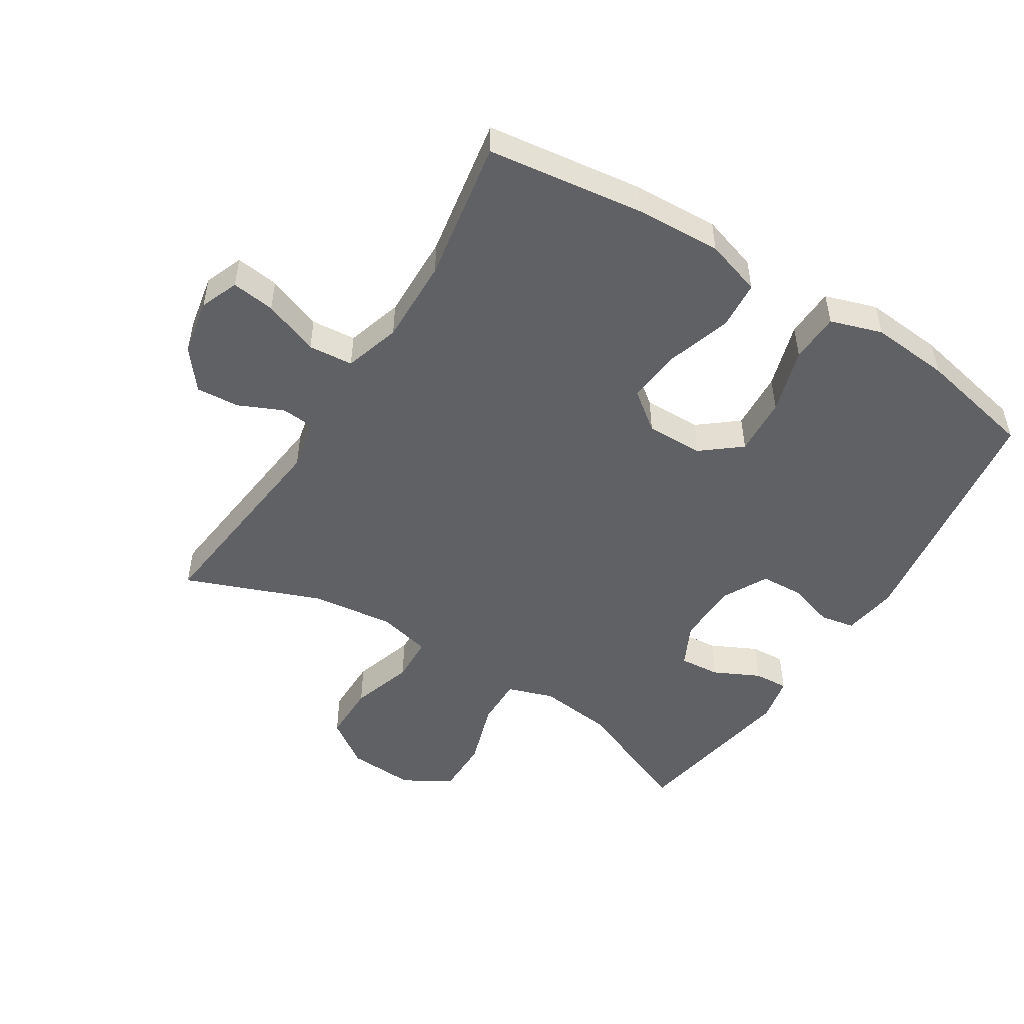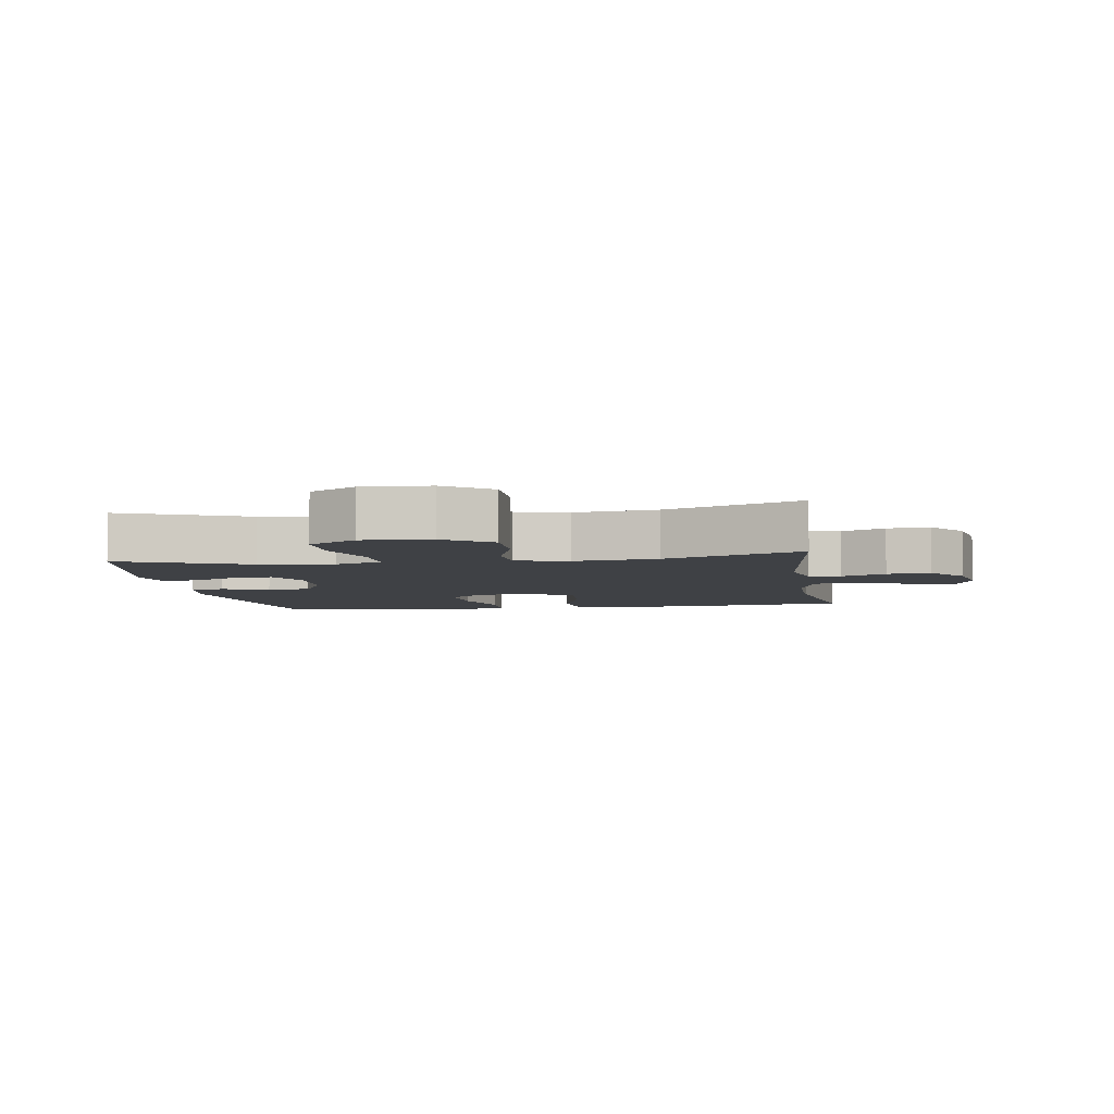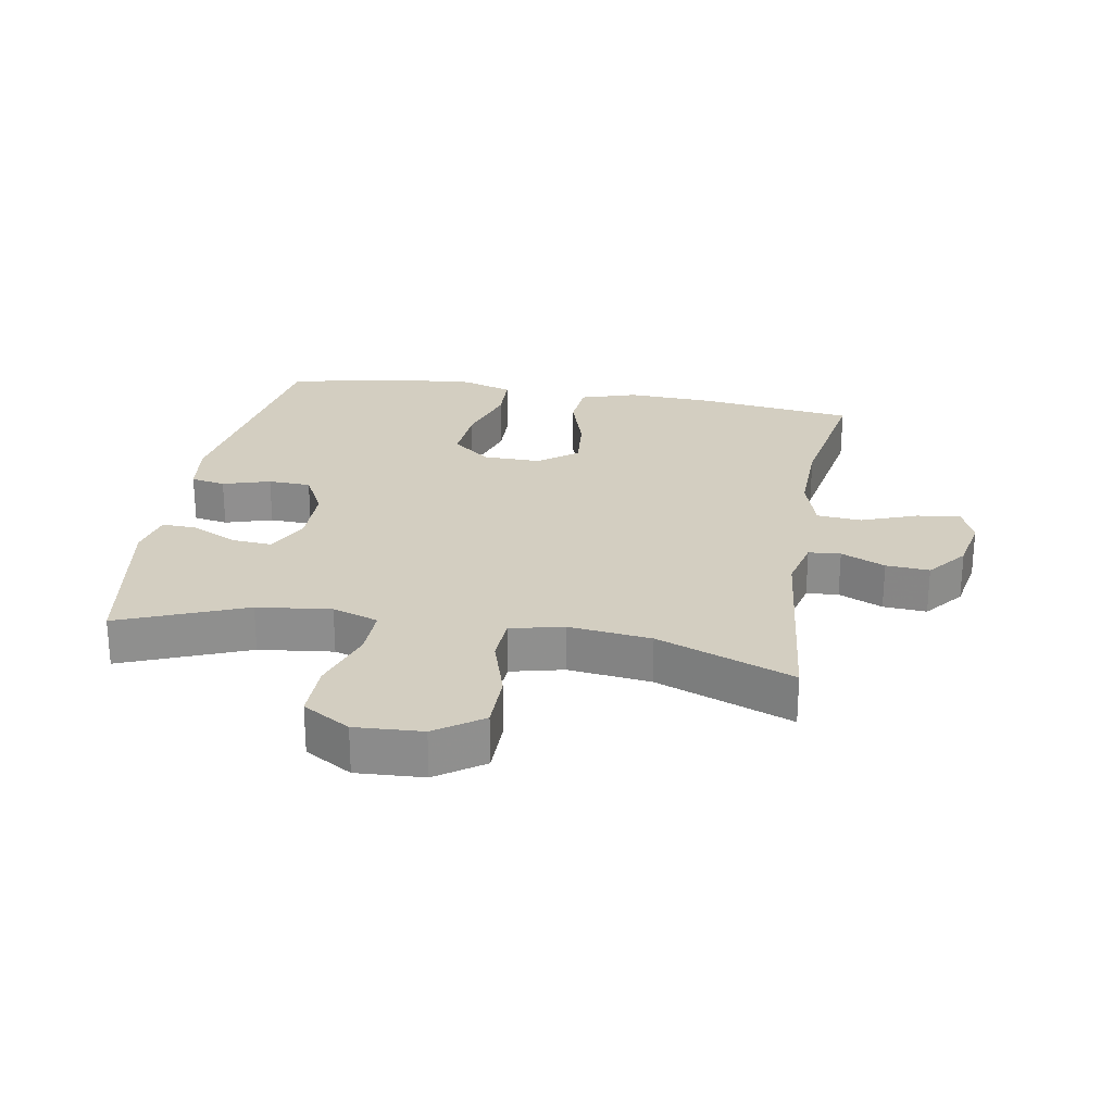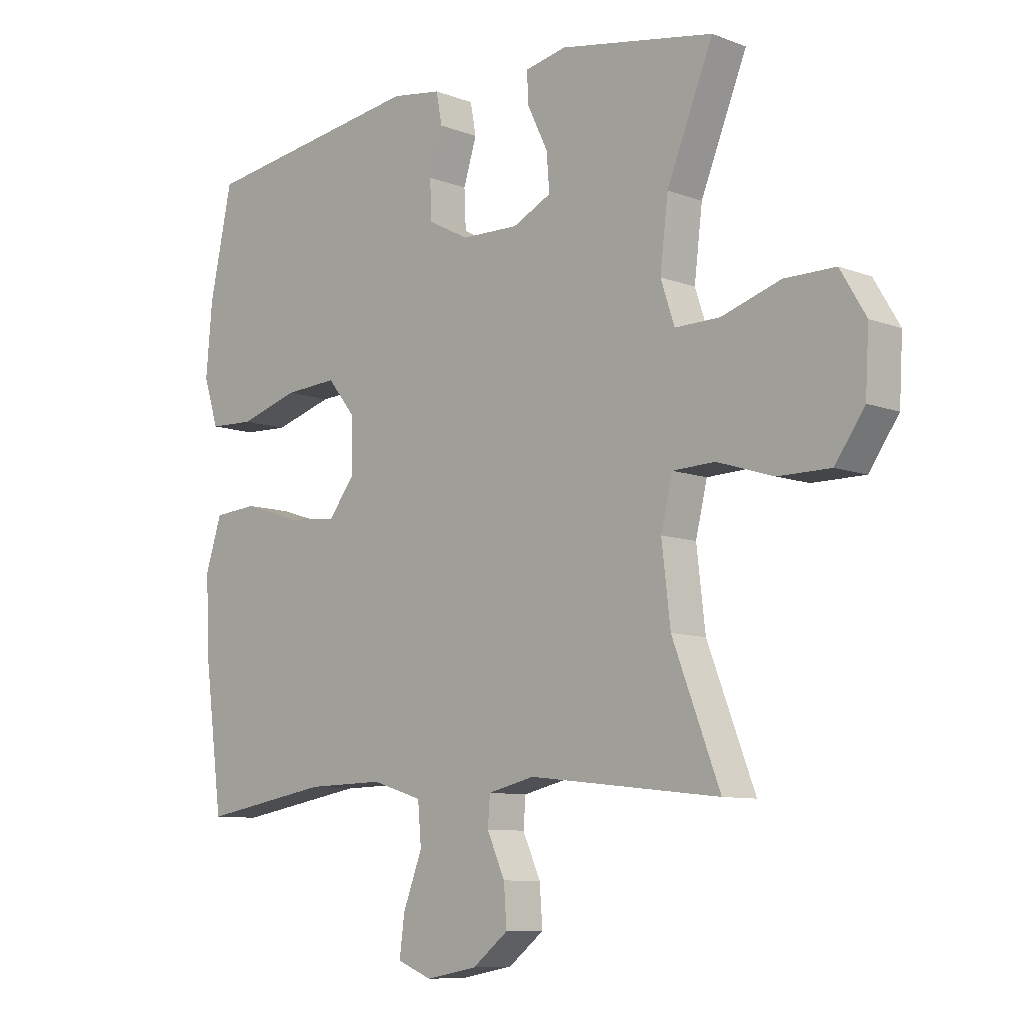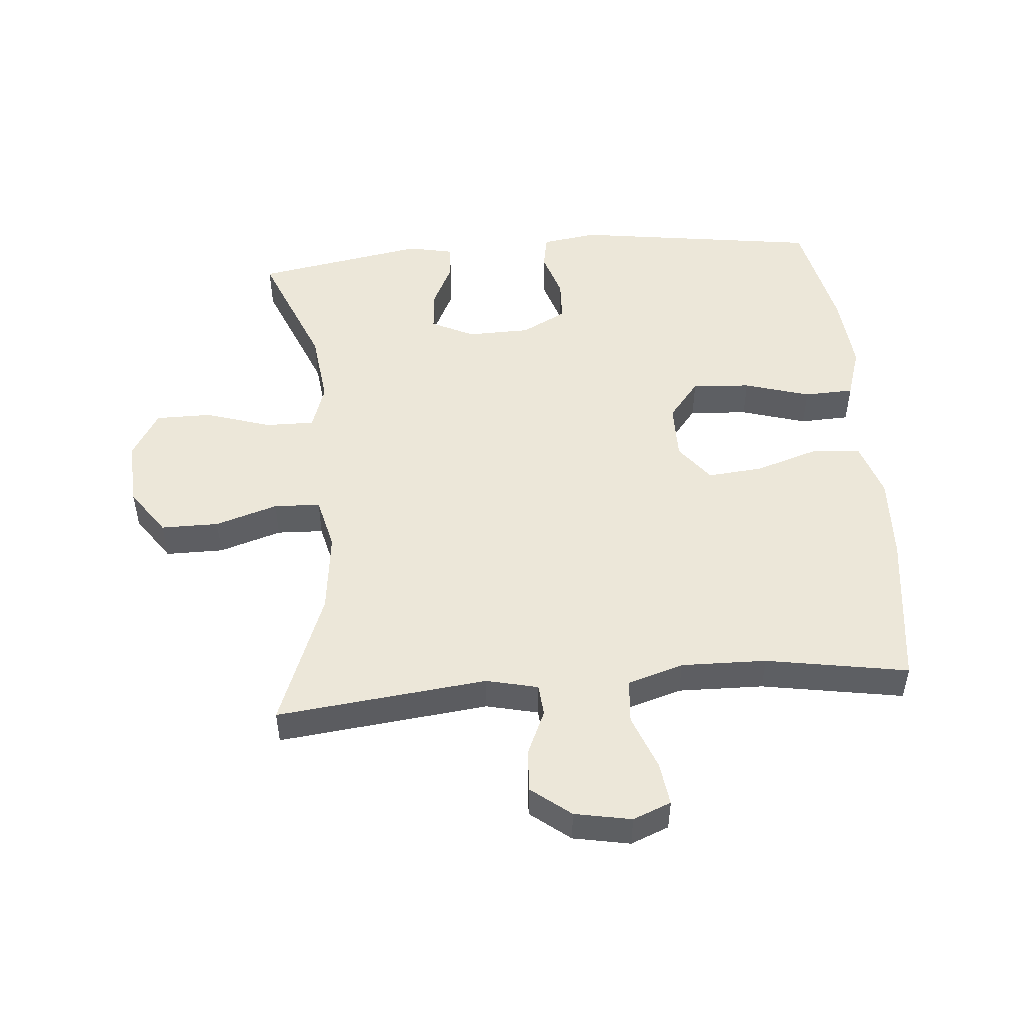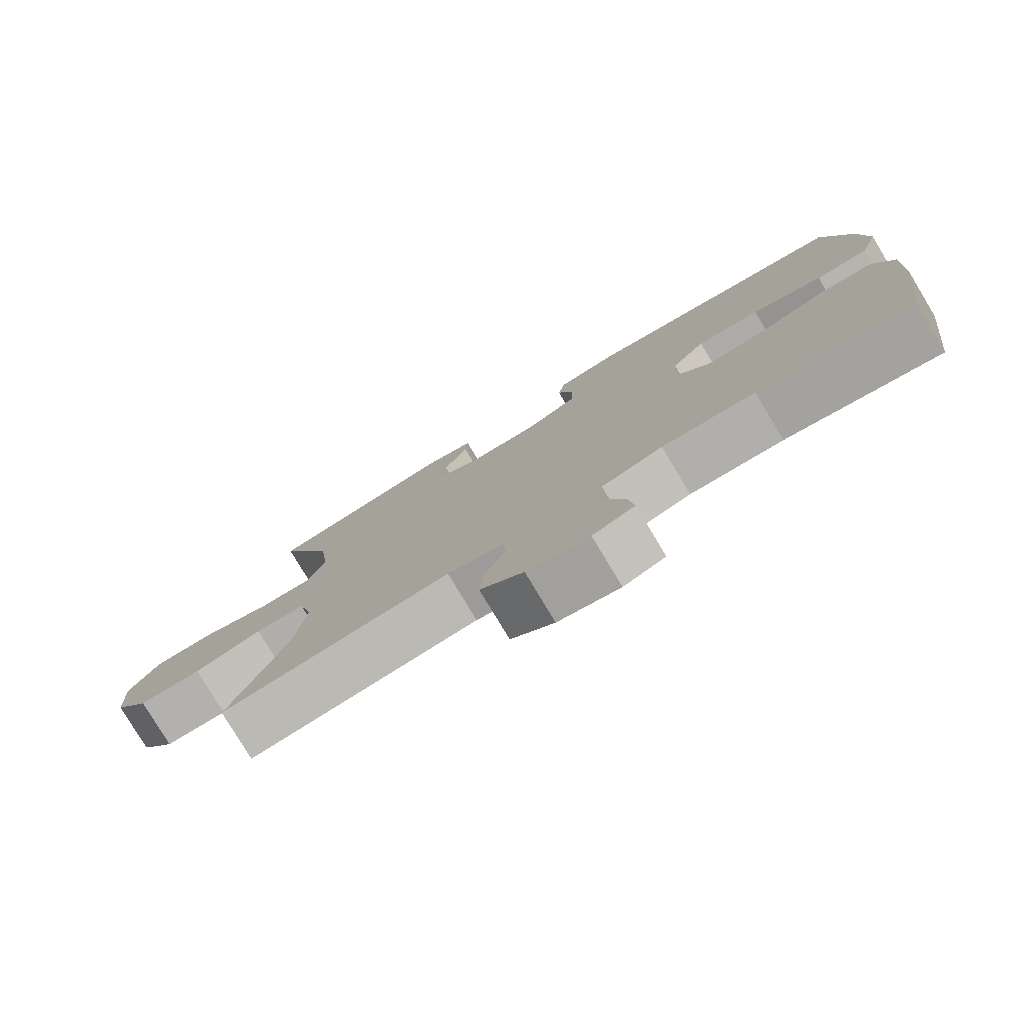
<metadata>
{"format":"obj","ext":"obj","renderer":"f3d","projection":"perspective","resolution":1024,"background":"white","views":[{"elev":-49.9,"azim":-122.0,"up":"+Y"},{"elev":-5.3,"azim":98.8,"up":"+Y"},{"elev":25.0,"azim":100.0,"up":"+Y"},{"elev":-8.9,"azim":44.5,"up":"+Z"},{"elev":49.8,"azim":175.1,"up":"+Y"},{"elev":-79.2,"azim":-149.0,"up":"+Z"}]}
</metadata>
<code>
v 0.5 0.07 0.5
v 0.42 0.07 0.303
v 0.406 0.07 0.187
v 0.43 0.07 0.115
v 0.507 0.07 0.116
v 0.61 0.07 0.149
v 0.698 0.07 0.149
v 0.742 0.07 0.075
v 0.736 0.07 -0.03
v 0.685 0.07 -0.103
v 0.594 0.07 -0.103
v 0.496 0.07 -0.072
v 0.423 0.07 -0.075
v 0.403 0.07 -0.158
v 0.418 0.07 -0.287
v 0.5 0.07 -0.5
v 0.169 0.07 -0.463
v 0.088 0.07 -0.482
v 0.084 0.07 -0.532
v 0.115 0.07 -0.601
v 0.12 0.07 -0.669
v 0.058 0.07 -0.718
v -0.031 0.07 -0.735
v -0.091 0.07 -0.711
v -0.082 0.07 -0.643
v -0.049 0.07 -0.556
v -0.055 0.07 -0.486
v -0.143 0.07 -0.459
v -0.277 0.07 -0.462
v -0.5 0.07 -0.5
v -0.532 0.07 -0.254
v -0.538 0.07 -0.12
v -0.51 0.07 -0.032
v -0.434 0.07 -0.026
v -0.334 0.07 -0.058
v -0.247 0.07 -0.066
v -0.201 0.07 -0.006
v -0.202 0.07 0.084
v -0.251 0.07 0.145
v -0.343 0.07 0.139
v -0.446 0.07 0.108
v -0.524 0.07 0.111
v -0.55 0.07 0.192
v -0.539 0.07 0.316
v -0.5 0.07 0.5
v -0.111 0.07 0.556
v -0.024 0.07 0.543
v -0.014 0.07 0.489
v -0.037 0.07 0.415
v -0.034 0.07 0.348
v 0.037 0.07 0.311
v 0.136 0.07 0.309
v 0.203 0.07 0.342
v 0.198 0.07 0.406
v 0.163 0.07 0.478
v 0.16 0.07 0.532
v 0.232 0.07 0.547
v 0.5 0 0.5
v 0.42 0 0.303
v 0.406 0 0.187
v 0.43 0 0.115
v 0.507 0 0.116
v 0.61 0 0.149
v 0.698 0 0.149
v 0.742 0 0.075
v 0.736 0 -0.03
v 0.685 0 -0.103
v 0.594 0 -0.103
v 0.496 0 -0.072
v 0.423 0 -0.075
v 0.403 0 -0.158
v 0.418 0 -0.287
v 0.5 0 -0.5
v 0.169 0 -0.463
v 0.088 0 -0.482
v 0.084 0 -0.532
v 0.115 0 -0.601
v 0.12 0 -0.669
v 0.058 0 -0.718
v -0.031 0 -0.735
v -0.091 0 -0.711
v -0.082 0 -0.643
v -0.049 0 -0.556
v -0.055 0 -0.486
v -0.143 0 -0.459
v -0.277 0 -0.462
v -0.5 0 -0.5
v -0.532 0 -0.254
v -0.538 0 -0.12
v -0.51 0 -0.032
v -0.434 0 -0.026
v -0.334 0 -0.058
v -0.247 0 -0.066
v -0.201 0 -0.006
v -0.202 0 0.084
v -0.251 0 0.145
v -0.343 0 0.139
v -0.446 0 0.108
v -0.524 0 0.111
v -0.55 0 0.192
v -0.539 0 0.316
v -0.5 0 0.5
v -0.111 0 0.556
v -0.024 0 0.543
v -0.014 0 0.489
v -0.037 0 0.415
v -0.034 0 0.348
v 0.037 0 0.311
v 0.136 0 0.309
v 0.203 0 0.342
v 0.198 0 0.406
v 0.163 0 0.478
v 0.16 0 0.532
v 0.232 0 0.547
f 54 55 56 57
f 53 54 57 1
f 46 47 48 49
f 46 49 50
f 45 46 50
f 44 45 50 51
f 40 41 42 43
f 39 40 43 44
f 32 33 34 35
f 32 35 36
f 29 30 31 32
f 28 29 32 36
f 27 28 36 37
f 23 24 25 26
f 23 26 27
f 22 23 27
f 19 20 21 22
f 18 19 22 27
f 17 18 27 37
f 15 16 17 37
f 9 10 11 12
f 9 12 13
f 8 9 13
f 5 6 7 8
f 4 5 8 13
f 3 4 13 14
f 53 1 2
f 52 53 2 3
f 39 44 51 52
f 38 39 52 3
f 14 15 37 38
f 3 14 38
f 114 113 112 111
f 58 114 111 110
f 106 105 104 103
f 107 106 103
f 107 103 102
f 108 107 102 101
f 100 99 98 97
f 101 100 97 96
f 92 91 90 89
f 93 92 89
f 89 88 87 86
f 93 89 86 85
f 94 93 85 84
f 83 82 81 80
f 84 83 80
f 84 80 79
f 79 78 77 76
f 84 79 76 75
f 94 84 75 74
f 94 74 73 72
f 69 68 67 66
f 70 69 66
f 70 66 65
f 65 64 63 62
f 70 65 62 61
f 71 70 61 60
f 59 58 110
f 60 59 110 109
f 109 108 101 96
f 60 109 96 95
f 95 94 72 71
f 95 71 60
f 1 58 59 2
f 2 59 60 3
f 3 60 61 4
f 4 61 62 5
f 5 62 63 6
f 6 63 64 7
f 7 64 65 8
f 8 65 66 9
f 9 66 67 10
f 10 67 68 11
f 11 68 69 12
f 12 69 70 13
f 13 70 71 14
f 14 71 72 15
f 15 72 73 16
f 16 73 74 17
f 17 74 75 18
f 18 75 76 19
f 19 76 77 20
f 20 77 78 21
f 21 78 79 22
f 22 79 80 23
f 23 80 81 24
f 24 81 82 25
f 25 82 83 26
f 26 83 84 27
f 27 84 85 28
f 28 85 86 29
f 29 86 87 30
f 30 87 88 31
f 31 88 89 32
f 32 89 90 33
f 33 90 91 34
f 34 91 92 35
f 35 92 93 36
f 36 93 94 37
f 37 94 95 38
f 38 95 96 39
f 39 96 97 40
f 40 97 98 41
f 41 98 99 42
f 42 99 100 43
f 43 100 101 44
f 44 101 102 45
f 45 102 103 46
f 46 103 104 47
f 47 104 105 48
f 48 105 106 49
f 49 106 107 50
f 50 107 108 51
f 51 108 109 52
f 52 109 110 53
f 53 110 111 54
f 54 111 112 55
f 55 112 113 56
f 56 113 114 57
f 57 114 58 1

</code>
